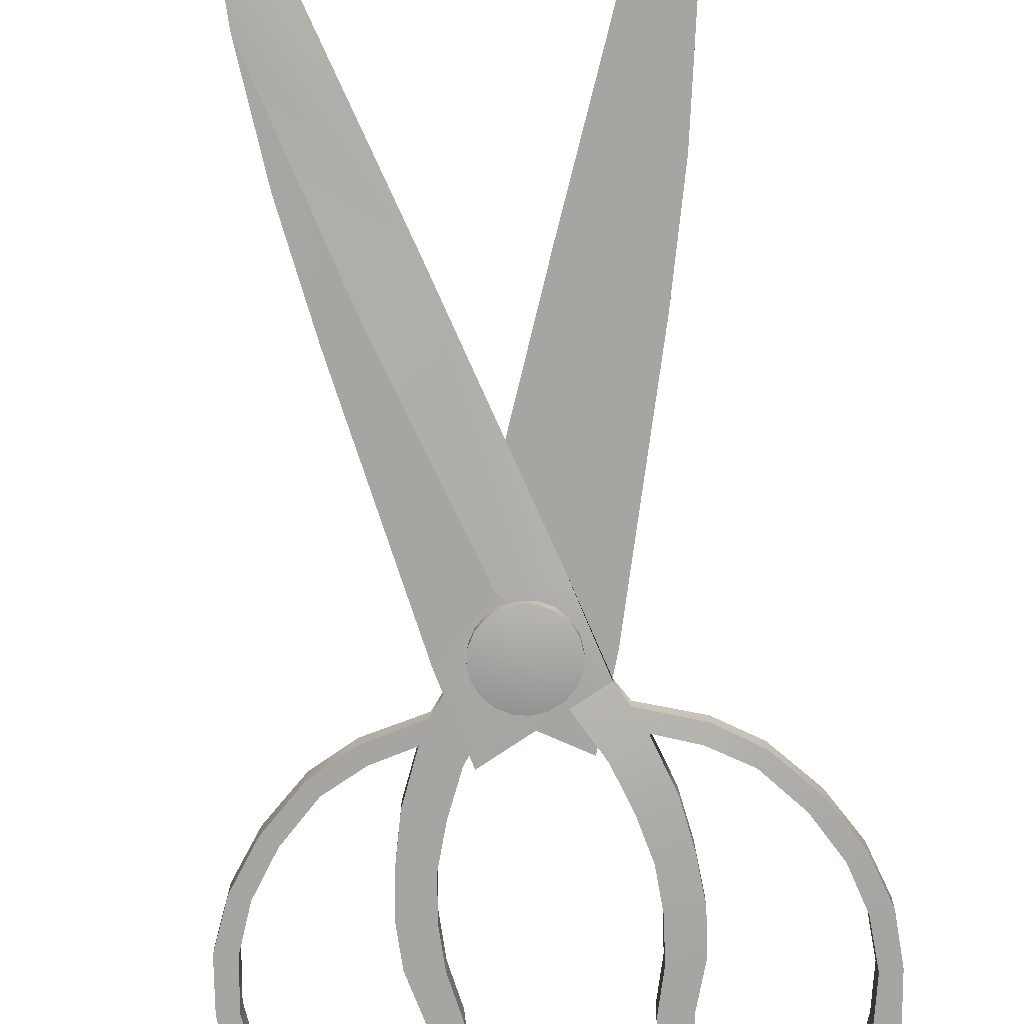
<metadata>
{"format":"obj","ext":"obj","renderer":"f3d","projection":"perspective","resolution":1024,"background":"white","views":[{"elev":-73.8,"azim":-174.8,"up":"+Z"}]}
</metadata>
<code>
g EnMm_Mj_6001_ScissorsC_Mesh
v -0.1827 1.492 -0.04344
v -0.3239 1.053 -0.04365
v -0.3239 1.053 -0.087
v 0.1827 1.49 -0.04247
v 0.3239 1.051 -0.04225
v 0.3239 1.051 0.001116
v -5.957e-08 0.9547 0.03779
v 6.021e-08 0.9547 -0.1217
v -0.0699 0.9658 -0.1217
v -0.0699 0.9658 0.03779
v -0.133 0.9979 0.03779
v -0.133 0.9979 -0.1217
v -0.183 1.048 0.03779
v -0.183 1.048 -0.1217
v -0.2151 1.111 0.03779
v -0.2151 1.111 -0.1217
v -0.2262 1.181 0.03779
v -0.2262 1.181 -0.1217
v -0.2151 1.251 0.03778
v -0.2151 1.251 -0.1217
v -0.183 1.314 0.03778
v -0.183 1.314 -0.1217
v -0.133 1.364 0.03778
v -0.133 1.364 -0.1217
v -0.0699 1.396 0.03778
v -0.0699 1.396 -0.1217
v -5.558e-08 1.407 0.03778
v 6.507e-08 1.407 -0.1217
v 0.0699 1.396 -0.1217
v 0.0699 1.396 0.03778
v 0.133 1.364 -0.1217
v 0.133 1.364 0.03778
v 0.183 1.314 -0.1217
v 0.183 1.314 0.03778
v 0.2151 1.251 -0.1217
v 0.2151 1.251 0.03778
v 0.2262 1.181 -0.1217
v 0.2262 1.181 0.03779
v 0.2151 1.111 -0.1217
v 0.2151 1.111 0.03779
v 0.183 1.048 -0.1217
v 0.183 1.048 0.03779
v 0.133 0.9979 -0.1217
v 0.133 0.9979 0.03779
v 0.0699 0.9658 -0.1217
v 0.0699 0.9658 0.03779
v -5.957e-08 0.9547 0.03779
v 6.021e-08 0.9547 -0.1217
v -0.4455 0.8423 -0.1233
v -0.6512 0.7798 -0.04392
v -0.4455 0.8423 -0.04392
v -0.6512 0.7798 -0.1372
v -0.8481 0.669 -0.04392
v -0.8481 0.669 -0.142
v -1.032 0.4729 -0.04392
v -1.032 0.4729 -0.1477
v -1.165 0.2574 -0.04392
v -1.165 0.2574 -0.1612
v -1.24 0.02932 -0.04392
v -1.24 0.02931 -0.1612
v -1.262 -0.2186 -0.04392
v -1.262 -0.2186 -0.1612
v -1.228 -0.4375 -0.04392
v -1.228 -0.4375 -0.1612
v -1.167 -0.6229 -0.04392
v -1.167 -0.6229 -0.1612
v -1.084 -0.7727 -0.1508
v -1.084 -0.7727 -0.04392
v -0.9701 -0.8736 -0.04392
v -0.9701 -0.8736 -0.1441
v -0.8313 -0.869 -0.04392
v -0.8313 -0.869 -0.1441
v -0.6382 -0.7756 -0.04392
v -0.6382 -0.7756 -0.1508
v -0.5463 -0.632 -0.1552
v -0.5463 -0.632 -0.04392
v -0.5183 -0.4792 -0.04392
v -0.5183 -0.4792 -0.1612
v -0.5345 -0.3198 -0.04392
v -0.5345 -0.3198 -0.1612
v -0.5981 -0.09382 -0.04392
v -0.5981 -0.09382 -0.1612
v -0.6107 0.1235 -0.04392
v -0.6107 0.1235 -0.1612
v -0.586 0.3545 -0.04392
v -0.586 0.3545 -0.1535
v -0.54 0.5873 -0.04392
v -0.54 0.5873 -0.1477
v -0.4455 0.8423 -0.04392
v -0.4455 0.8423 -0.1233
v -0.2826 0.7419 -0.1372
v -0.1478 0.955 -0.04365
v -0.1478 0.955 -0.08699
v -0.2826 0.7419 -0.04392
v -0.3659 0.5272 -0.04392
v -0.3659 0.5272 -0.1477
v -0.4246 0.3137 -0.04392
v -0.4246 0.3137 -0.1535
v -0.4433 0.1 -0.04392
v -0.4433 0.1 -0.1612
v -0.4314 -0.1123 -0.04392
v -0.4314 -0.1123 -0.1612
v -0.3824 -0.3304 -0.04392
v -0.3824 -0.3304 -0.1612
v -0.3786 -0.5161 -0.04392
v -0.3786 -0.5161 -0.1612
v -0.4259 -0.6914 -0.04392
v -0.4259 -0.6914 -0.1552
v -0.5514 -0.8657 -0.1441
v -0.5514 -0.8657 -0.04392
v -0.7988 -0.9932 -0.04392
v -0.7988 -0.9932 -0.1295
v -1.006 -0.9922 -0.04392
v -1.006 -0.9922 -0.1295
v -1.159 -0.8789 -0.1441
v -1.159 -0.8789 -0.04392
v -1.267 -0.673 -0.04392
v -1.267 -0.673 -0.1612
v -1.338 -0.4587 -0.04392
v -1.338 -0.4587 -0.1612
v -1.36 -0.211 -0.04392
v -1.36 -0.211 -0.1612
v -1.34 0.0457 -0.1612
v -1.34 0.0457 -0.04392
v -1.251 0.2936 -0.04392
v -1.251 0.2936 -0.1612
v -1.101 0.527 -0.1477
v -1.101 0.527 -0.04392
v -0.8951 0.7404 -0.04392
v -0.8951 0.7404 -0.1372
v -0.6839 0.8661 -0.04392
v -0.6839 0.8661 -0.1233
v -0.389 0.9534 -0.04392
v -0.389 0.9534 -0.1124
v -0.3239 1.053 -0.087
v -0.3239 1.053 -0.04365
v 0.8478 3.648 -0.08138
v 0.6281 2.973 -0.08689
v 0.7659 3.052 -0.08706
v 0.499 2.57 -0.08703
v 0.6486 2.46 -0.08704
v 0.3575 1.165 -0.087
v 0.09161 1.448 -0.08701
v 0.03744 1.405 -0.08701
v 0.2342 0.7411 -0.08699
v -0.1478 0.955 -0.08699
v -0.3239 1.053 -0.087
v -0.1827 1.492 -0.04344
v 0.2447 2.757 -0.04348
v 0.09161 1.448 -0.08701
v 0.499 2.57 -0.08703
v 0.6281 2.973 -0.08689
v 0.8478 3.648 -0.08138
v 0.8774 4.161 -0.07613
v 0.8474 4.492 -0.04353
v 0.2447 2.757 -0.04348
v 0.8474 4.492 -0.04353
v 0.8774 4.161 -0.0437
v 0.8478 3.648 -0.04369
v 0.7659 3.052 -0.04368
v 0.6492 2.461 -0.04367
v 0.3575 1.165 -0.04365
v 0.2342 0.7411 -0.04365
v -0.1827 1.492 -0.04344
v -0.1478 0.955 -0.04365
v -0.3239 1.053 -0.04365
v 0.8774 4.161 -0.07613
v 0.8774 4.161 -0.0437
v 0.8474 4.492 -0.04353
v 0.8478 3.648 -0.08138
v 0.8478 3.648 -0.04369
v 0.7659 3.052 -0.08706
v 0.7659 3.052 -0.04368
v 0.6486 2.46 -0.08704
v 0.6492 2.461 -0.04367
v 0.3575 1.165 -0.087
v 0.3575 1.165 -0.04365
v 0.2342 0.7411 -0.08699
v 0.2342 0.7411 -0.04365
v -0.1478 0.955 -0.08699
v -0.1478 0.955 -0.04365
v 0.2342 0.7411 -0.04365
v 0.2342 0.7411 -0.08699
v -0.389 0.9534 -0.1124
v -0.1478 0.955 -0.08699
v -0.3239 1.053 -0.087
v -0.2826 0.7419 -0.1372
v -0.4455 0.8423 -0.1233
v -0.3659 0.5272 -0.1477
v -0.6512 0.7798 -0.1372
v -0.54 0.5873 -0.1477
v -0.6839 0.8661 -0.1233
v -0.4246 0.3137 -0.1535
v -0.8481 0.669 -0.142
v -0.586 0.3545 -0.1535
v -0.8951 0.7404 -0.1372
v -0.4433 0.1 -0.1612
v -0.6107 0.1235 -0.1612
v -0.4314 -0.1123 -0.1612
v -0.5981 -0.09382 -0.1612
v -0.3824 -0.3304 -0.1612
v -0.5345 -0.3198 -0.1612
v -0.3786 -0.5161 -0.1612
v -0.5183 -0.4792 -0.1612
v -0.4259 -0.6914 -0.1552
v -0.5463 -0.632 -0.1552
v -0.5514 -0.8657 -0.1441
v -0.6382 -0.7756 -0.1508
v -0.7988 -0.9932 -0.1295
v -0.8313 -0.869 -0.1441
v -1.006 -0.9922 -0.1295
v -0.9701 -0.8736 -0.1441
v -1.159 -0.8789 -0.1441
v -1.084 -0.7727 -0.1508
v -1.167 -0.6229 -0.1612
v -1.267 -0.673 -0.1612
v -1.228 -0.4375 -0.1612
v -1.338 -0.4587 -0.1612
v -1.36 -0.211 -0.1612
v -1.262 -0.2186 -0.1612
v -1.24 0.02931 -0.1612
v -1.34 0.0457 -0.1612
v -1.251 0.2936 -0.1612
v -1.165 0.2574 -0.1612
v -1.032 0.4729 -0.1477
v -1.101 0.527 -0.1477
v -0.389 0.9534 -0.04392
v -0.3239 1.053 -0.04365
v -0.1478 0.955 -0.04365
v -0.2826 0.7419 -0.04392
v -0.4455 0.8423 -0.04392
v -0.3659 0.5272 -0.04392
v -0.6512 0.7798 -0.04392
v -0.54 0.5873 -0.04392
v -0.6839 0.8661 -0.04392
v -0.4246 0.3137 -0.04392
v -0.8481 0.669 -0.04392
v -0.586 0.3545 -0.04392
v -0.8951 0.7404 -0.04392
v -0.4433 0.1 -0.04392
v -0.6107 0.1235 -0.04392
v -0.4314 -0.1123 -0.04392
v -0.5981 -0.09382 -0.04392
v -1.032 0.4729 -0.04392
v -1.101 0.527 -0.04392
v -0.3824 -0.3304 -0.04392
v -0.5345 -0.3198 -0.04392
v -1.251 0.2936 -0.04392
v -1.165 0.2574 -0.04392
v -0.5183 -0.4792 -0.04392
v -0.3786 -0.5161 -0.04392
v -1.24 0.02932 -0.04392
v -1.34 0.0457 -0.04392
v -0.4259 -0.6914 -0.04392
v -0.5463 -0.632 -0.04392
v -1.36 -0.211 -0.04392
v -1.262 -0.2186 -0.04392
v -0.6382 -0.7756 -0.04392
v -0.5514 -0.8657 -0.04392
v -0.7988 -0.9932 -0.04392
v -0.8313 -0.869 -0.04392
v -1.006 -0.9922 -0.04392
v -0.9701 -0.8736 -0.04392
v -1.228 -0.4375 -0.04392
v -1.338 -0.4587 -0.04392
v -1.267 -0.673 -0.04392
v -1.167 -0.6229 -0.04392
v -1.159 -0.8789 -0.04392
v -1.084 -0.7727 -0.04392
v 0.4455 0.8407 0.04353
v 0.6512 0.7782 -0.04201
v 0.4455 0.8407 -0.04201
v 0.6512 0.7782 0.04353
v 0.8481 0.6674 -0.04201
v 0.8481 0.6674 0.05318
v 1.032 0.4713 -0.04201
v 1.032 0.4713 0.06467
v 1.165 0.2558 -0.04201
v 1.165 0.2558 0.07238
v 1.24 0.0277 -0.04201
v 1.24 0.0277 0.07237
v 1.262 -0.2202 -0.04201
v 1.262 -0.2202 0.07237
v 1.228 -0.4391 -0.04201
v 1.228 -0.4391 0.07236
v 1.167 -0.6245 -0.04201
v 1.167 -0.6245 0.07236
v 1.084 -0.7743 0.05699
v 1.084 -0.7743 -0.04201
v 0.9701 -0.8752 -0.04201
v 0.9701 -0.8752 0.04353
v 0.8313 -0.8706 -0.04201
v 0.8313 -0.8706 0.04353
v 0.6382 -0.7772 -0.04201
v 0.6382 -0.7772 0.04353
v 0.5463 -0.6336 0.05699
v 0.5463 -0.6336 -0.04201
v 0.5183 -0.4808 -0.04201
v 0.5183 -0.4808 0.07236
v 0.5345 -0.3214 -0.04201
v 0.5345 -0.3214 0.07236
v 0.5981 -0.09543 -0.04201
v 0.5981 -0.09543 0.07237
v 0.6107 0.1219 -0.04201
v 0.6107 0.1219 0.07237
v 0.586 0.3528 -0.04201
v 0.586 0.3528 0.06467
v 0.54 0.5857 -0.04201
v 0.54 0.5857 0.05318
v 0.4455 0.8407 -0.04201
v 0.4455 0.8407 0.04353
v 0.2826 0.7403 0.04353
v 0.1478 0.9534 -0.04225
v 0.1478 0.9534 0.001119
v 0.2826 0.7403 -0.04201
v 0.3659 0.5256 -0.04201
v 0.3659 0.5256 0.05318
v 0.4246 0.3121 -0.04201
v 0.4246 0.3121 0.06467
v 0.4433 0.09841 -0.04201
v 0.4433 0.09841 0.07237
v 0.4314 -0.1139 -0.04201
v 0.4314 -0.1139 0.07237
v 0.3824 -0.332 -0.04201
v 0.3824 -0.332 0.07236
v 0.3786 -0.5177 -0.04201
v 0.3786 -0.5177 0.07236
v 0.4259 -0.693 -0.04201
v 0.4259 -0.693 0.05699
v 0.5514 -0.8673 0.04353
v 0.5514 -0.8673 -0.04201
v 0.7988 -0.9948 -0.04201
v 0.7988 -0.9948 0.04353
v 1.006 -0.9938 -0.04201
v 1.006 -0.9938 0.04353
v 1.159 -0.8805 0.05699
v 1.159 -0.8805 -0.04201
v 1.267 -0.6747 -0.04201
v 1.267 -0.6747 0.07236
v 1.338 -0.4603 -0.04201
v 1.338 -0.4603 0.07236
v 1.36 -0.2126 -0.04201
v 1.36 -0.2126 0.07237
v 1.34 0.04408 0.07237
v 1.34 0.04408 -0.04201
v 1.251 0.292 -0.04201
v 1.251 0.292 0.07238
v 1.101 0.5254 0.06468
v 1.101 0.5254 -0.04201
v 0.8951 0.7388 -0.04201
v 0.8951 0.7388 0.05318
v 0.6839 0.8645 -0.04201
v 0.6839 0.8645 0.04353
v 0.389 0.9518 -0.04201
v 0.389 0.9518 0.03054
v 0.3239 1.051 0.001116
v 0.3239 1.051 -0.04225
v -0.8478 3.646 -0.004652
v -0.6281 2.972 0.0008976
v -0.7659 3.051 0.001058
v -0.499 2.568 0.001055
v -0.6486 2.458 0.001075
v -0.3575 1.163 0.001114
v -0.09161 1.446 0.001105
v -0.03744 1.403 0.001106
v -0.2342 0.7394 0.001126
v 0.1478 0.9534 0.001119
v 0.3239 1.051 0.001116
v 0.1827 1.49 -0.04247
v -0.2447 2.756 -0.0425
v -0.09161 1.446 0.001105
v -0.499 2.568 0.001055
v -0.6281 2.972 0.0008976
v -0.8478 3.646 -0.004652
v -0.8774 4.159 -0.009935
v -0.8474 4.49 -0.04256
v -0.2447 2.756 -0.0425
v -0.8474 4.49 -0.04256
v -0.8774 4.159 -0.0423
v -0.8478 3.646 -0.04229
v -0.7659 3.051 -0.04228
v -0.6492 2.459 -0.04227
v -0.3575 1.163 -0.04225
v -0.2342 0.7394 -0.04225
v 0.1827 1.49 -0.04247
v 0.1478 0.9534 -0.04225
v 0.3239 1.051 -0.04225
v -0.8774 4.159 -0.009935
v -0.8774 4.159 -0.0423
v -0.8474 4.49 -0.04256
v -0.8478 3.646 -0.004652
v -0.8478 3.646 -0.04229
v -0.7659 3.051 0.001058
v -0.7659 3.051 -0.04228
v -0.6486 2.458 0.001075
v -0.6492 2.459 -0.04227
v -0.3575 1.163 0.001114
v -0.3575 1.163 -0.04225
v -0.2342 0.7394 0.001126
v -0.2342 0.7394 -0.04225
v 0.1478 0.9534 0.001119
v 0.1478 0.9534 -0.04225
v -0.2342 0.7394 -0.04225
v -0.2342 0.7394 0.001126
v 0.389 0.9518 0.03054
v 0.1478 0.9534 0.001119
v 0.3239 1.051 0.001116
v 0.2826 0.7403 0.04353
v 0.4455 0.8407 0.04353
v 0.3659 0.5256 0.05318
v 0.6512 0.7782 0.04353
v 0.54 0.5857 0.05318
v 0.6839 0.8645 0.04353
v 0.4246 0.3121 0.06467
v 0.8481 0.6674 0.05318
v 0.586 0.3528 0.06467
v 0.8951 0.7388 0.05318
v 0.4433 0.09841 0.07237
v 0.6107 0.1219 0.07237
v 0.4314 -0.1139 0.07237
v 0.5981 -0.09543 0.07237
v 0.3824 -0.332 0.07236
v 0.5345 -0.3214 0.07236
v 0.3786 -0.5177 0.07236
v 0.5183 -0.4808 0.07236
v 0.4259 -0.693 0.05699
v 0.5463 -0.6336 0.05699
v 0.5514 -0.8673 0.04353
v 0.6382 -0.7772 0.04353
v 0.7988 -0.9948 0.04353
v 0.8313 -0.8706 0.04353
v 1.006 -0.9938 0.04353
v 0.9701 -0.8752 0.04353
v 1.159 -0.8805 0.05699
v 1.084 -0.7743 0.05699
v 1.167 -0.6245 0.07236
v 1.267 -0.6747 0.07236
v 1.228 -0.4391 0.07236
v 1.338 -0.4603 0.07236
v 1.36 -0.2126 0.07237
v 1.262 -0.2202 0.07237
v 1.24 0.0277 0.07237
v 1.34 0.04408 0.07237
v 1.251 0.292 0.07238
v 1.165 0.2558 0.07238
v 1.032 0.4713 0.06467
v 1.101 0.5254 0.06468
v 0.389 0.9518 -0.04201
v 0.3239 1.051 -0.04225
v 0.1478 0.9534 -0.04225
v 0.2826 0.7403 -0.04201
v 0.4455 0.8407 -0.04201
v 0.3659 0.5256 -0.04201
v 0.6512 0.7782 -0.04201
v 0.54 0.5857 -0.04201
v 0.6839 0.8645 -0.04201
v 0.4246 0.3121 -0.04201
v 0.8481 0.6674 -0.04201
v 0.586 0.3528 -0.04201
v 0.8951 0.7388 -0.04201
v 0.4433 0.09841 -0.04201
v 0.6107 0.1219 -0.04201
v 0.4314 -0.1139 -0.04201
v 0.5981 -0.09543 -0.04201
v 1.032 0.4713 -0.04201
v 1.101 0.5254 -0.04201
v 0.3824 -0.332 -0.04201
v 0.5345 -0.3214 -0.04201
v 1.251 0.292 -0.04201
v 1.165 0.2558 -0.04201
v 0.5183 -0.4808 -0.04201
v 0.3786 -0.5177 -0.04201
v 1.24 0.0277 -0.04201
v 1.34 0.04408 -0.04201
v 0.4259 -0.693 -0.04201
v 0.5463 -0.6336 -0.04201
v 1.36 -0.2126 -0.04201
v 1.262 -0.2202 -0.04201
v 0.6382 -0.7772 -0.04201
v 0.5514 -0.8673 -0.04201
v 0.7988 -0.9948 -0.04201
v 0.8313 -0.8706 -0.04201
v 1.006 -0.9938 -0.04201
v 0.9701 -0.8752 -0.04201
v 1.228 -0.4391 -0.04201
v 1.338 -0.4603 -0.04201
v 1.267 -0.6747 -0.04201
v 1.167 -0.6245 -0.04201
v 1.159 -0.8805 -0.04201
v 1.084 -0.7743 -0.04201
v 0.2262 1.181 0.03779
v 0.2151 1.111 0.03779
v -7.826e-08 1.181 0.06751
v 0.2151 1.251 0.03778
v 0.183 1.048 0.03779
v 0.183 1.314 0.03778
v 0.133 0.9979 0.03779
v 0.133 1.364 0.03778
v 0.0699 0.9658 0.03779
v 0.0699 1.396 0.03778
v -5.957e-08 0.9547 0.03779
v -5.558e-08 1.407 0.03778
v -0.0699 0.9658 0.03779
v -0.0699 1.396 0.03778
v -0.133 0.9979 0.03779
v -0.133 1.364 0.03778
v -0.183 1.048 0.03779
v -0.183 1.314 0.03778
v -0.2151 1.111 0.03779
v -0.2151 1.251 0.03778
v -0.2262 1.181 0.03779
v 0.2262 1.181 -0.1217
v 8.412e-08 1.181 -0.1514
v 0.2151 1.111 -0.1217
v 0.2151 1.251 -0.1217
v 0.183 1.048 -0.1217
v 0.183 1.314 -0.1217
v 0.133 0.9979 -0.1217
v 0.133 1.364 -0.1217
v 0.0699 0.9658 -0.1217
v 0.0699 1.396 -0.1217
v 6.021e-08 0.9547 -0.1217
v 6.507e-08 1.407 -0.1217
v -0.0699 0.9658 -0.1217
v -0.0699 1.396 -0.1217
v -0.133 0.9979 -0.1217
v -0.133 1.364 -0.1217
v -0.183 1.048 -0.1217
v -0.183 1.314 -0.1217
v -0.2151 1.111 -0.1217
v -0.2151 1.251 -0.1217
v -0.2262 1.181 -0.1217
g EnMm_Mj_6001_ScissorsC_Mesh_0
f 3 2 1
f 6 5 4
f 9 8 7
f 10 9 7
f 10 11 9
f 11 12 9
f 11 13 12
f 13 14 12
f 13 15 14
f 15 16 14
f 15 17 16
f 17 18 16
f 17 19 18
f 19 20 18
f 19 21 20
f 21 22 20
f 21 23 22
f 23 24 22
f 23 25 24
f 25 26 24
f 25 27 26
f 27 28 26
f 28 27 29
f 27 30 29
f 29 30 31
f 30 32 31
f 31 32 33
f 32 34 33
f 33 34 35
f 34 36 35
f 35 36 37
f 36 38 37
f 37 38 39
f 38 40 39
f 39 40 41
f 40 42 41
f 41 42 43
f 42 44 43
f 43 44 45
f 44 46 45
f 45 46 47
f 48 45 47
f 51 50 49
f 50 52 49
f 50 53 52
f 53 54 52
f 53 55 54
f 55 56 54
f 55 57 56
f 57 58 56
f 57 59 58
f 59 60 58
f 59 61 60
f 61 62 60
f 61 63 62
f 63 64 62
f 63 65 64
f 65 66 64
f 67 66 65
f 68 67 65
f 68 69 67
f 69 70 67
f 69 71 70
f 71 72 70
f 71 73 72
f 73 74 72
f 75 74 73
f 76 75 73
f 76 77 75
f 77 78 75
f 77 79 78
f 79 80 78
f 79 81 80
f 81 82 80
f 81 83 82
f 83 84 82
f 83 85 84
f 85 86 84
f 85 87 86
f 87 88 86
f 87 89 88
f 89 90 88
f 93 92 91
f 92 94 91
f 94 95 91
f 95 96 91
f 95 97 96
f 97 98 96
f 97 99 98
f 99 100 98
f 99 101 100
f 101 102 100
f 101 103 102
f 103 104 102
f 103 105 104
f 105 106 104
f 105 107 106
f 107 108 106
f 109 108 107
f 110 109 107
f 110 111 109
f 111 112 109
f 111 113 112
f 113 114 112
f 115 114 113
f 116 115 113
f 116 117 115
f 117 118 115
f 117 119 118
f 119 120 118
f 119 121 120
f 121 122 120
f 123 122 121
f 124 123 121
f 124 125 123
f 125 126 123
f 127 126 125
f 128 127 125
f 128 129 127
f 129 130 127
f 129 131 130
f 131 132 130
f 131 133 132
f 133 134 132
f 135 134 133
f 136 135 133
f 139 138 137
f 140 138 139
f 141 140 139
f 140 141 142
f 143 140 142
f 144 143 142
f 145 144 142
f 144 145 146
f 147 144 146
f 147 148 144
f 144 148 149
f 144 149 150
f 151 150 149
f 152 151 149
f 153 152 149
f 154 153 149
f 155 154 149
f 158 157 156
f 159 158 156
f 159 156 160
f 160 156 161
f 161 156 162
f 162 156 163
f 156 164 163
f 164 165 163
f 166 165 164
f 169 168 167
f 167 168 170
f 168 171 170
f 170 171 172
f 171 173 172
f 172 173 174
f 173 175 174
f 176 174 175
f 177 176 175
f 176 177 178
f 177 179 178
f 182 181 180
f 183 182 180
f 186 185 184
f 185 187 184
f 187 188 184
f 188 187 189
f 188 190 184
f 191 188 189
f 190 192 184
f 191 189 193
f 190 194 192
f 195 191 193
f 194 196 192
f 195 193 197
f 198 195 197
f 198 197 199
f 200 198 199
f 200 199 201
f 202 200 201
f 202 201 203
f 204 202 203
f 204 203 205
f 206 204 205
f 206 205 207
f 208 206 207
f 208 207 209
f 210 208 209
f 210 209 211
f 212 210 211
f 212 211 213
f 214 212 213
f 215 214 213
f 216 215 213
f 217 215 216
f 218 217 216
f 218 219 217
f 219 220 217
f 221 220 219
f 222 221 219
f 222 223 221
f 223 224 221
f 225 224 223
f 226 225 223
f 225 226 196
f 194 225 196
f 229 228 227
f 230 229 227
f 231 230 227
f 230 231 232
f 233 231 227
f 231 234 232
f 235 233 227
f 232 234 236
f 237 233 235
f 234 238 236
f 239 237 235
f 236 238 240
f 238 241 240
f 240 241 242
f 241 243 242
f 244 237 239
f 245 244 239
f 242 243 246
f 243 247 246
f 244 245 248
f 249 244 248
f 246 247 250
f 251 246 250
f 249 248 252
f 248 253 252
f 251 250 254
f 250 255 254
f 252 253 256
f 257 252 256
f 255 258 254
f 258 259 254
f 259 258 260
f 258 261 260
f 260 261 262
f 261 263 262
f 257 256 264
f 256 265 264
f 264 265 266
f 267 264 266
f 262 263 268
f 267 266 268
f 263 269 268
f 269 267 268
f 272 271 270
f 271 273 270
f 271 274 273
f 274 275 273
f 274 276 275
f 276 277 275
f 276 278 277
f 278 279 277
f 278 280 279
f 280 281 279
f 280 282 281
f 282 283 281
f 282 284 283
f 284 285 283
f 284 286 285
f 286 287 285
f 288 287 286
f 289 288 286
f 289 290 288
f 290 291 288
f 290 292 291
f 292 293 291
f 292 294 293
f 294 295 293
f 296 295 294
f 297 296 294
f 297 298 296
f 298 299 296
f 298 300 299
f 300 301 299
f 300 302 301
f 302 303 301
f 302 304 303
f 304 305 303
f 304 306 305
f 306 307 305
f 306 308 307
f 308 309 307
f 308 310 309
f 310 311 309
f 314 313 312
f 313 315 312
f 315 316 312
f 316 317 312
f 316 318 317
f 318 319 317
f 318 320 319
f 320 321 319
f 320 322 321
f 322 323 321
f 322 324 323
f 324 325 323
f 324 326 325
f 326 327 325
f 326 328 327
f 328 329 327
f 330 329 328
f 331 330 328
f 331 332 330
f 332 333 330
f 332 334 333
f 334 335 333
f 336 335 334
f 337 336 334
f 337 338 336
f 338 339 336
f 338 340 339
f 340 341 339
f 340 342 341
f 342 343 341
f 344 343 342
f 345 344 342
f 345 346 344
f 346 347 344
f 348 347 346
f 349 348 346
f 349 350 348
f 350 351 348
f 350 352 351
f 352 353 351
f 352 354 353
f 354 355 353
f 356 355 354
f 357 356 354
f 360 359 358
f 361 359 360
f 362 361 360
f 361 362 363
f 364 361 363
f 365 364 363
f 366 365 363
f 365 366 367
f 368 365 367
f 368 369 365
f 365 369 370
f 365 370 371
f 372 371 370
f 373 372 370
f 374 373 370
f 375 374 370
f 376 375 370
f 379 378 377
f 380 379 377
f 380 377 381
f 381 377 382
f 382 377 383
f 383 377 384
f 377 385 384
f 385 386 384
f 387 386 385
f 390 389 388
f 388 389 391
f 389 392 391
f 391 392 393
f 392 394 393
f 393 394 395
f 394 396 395
f 397 395 396
f 398 397 396
f 397 398 399
f 398 400 399
f 403 402 401
f 404 403 401
f 407 406 405
f 406 408 405
f 408 409 405
f 409 408 410
f 409 411 405
f 412 409 410
f 411 413 405
f 412 410 414
f 411 415 413
f 416 412 414
f 415 417 413
f 416 414 418
f 419 416 418
f 419 418 420
f 421 419 420
f 421 420 422
f 423 421 422
f 423 422 424
f 425 423 424
f 425 424 426
f 427 425 426
f 427 426 428
f 429 427 428
f 429 428 430
f 431 429 430
f 431 430 432
f 433 431 432
f 433 432 434
f 435 433 434
f 436 435 434
f 437 436 434
f 438 436 437
f 439 438 437
f 439 440 438
f 440 441 438
f 442 441 440
f 443 442 440
f 443 444 442
f 444 445 442
f 446 445 444
f 447 446 444
f 446 447 417
f 415 446 417
f 450 449 448
f 451 450 448
f 452 451 448
f 451 452 453
f 454 452 448
f 452 455 453
f 456 454 448
f 453 455 457
f 458 454 456
f 455 459 457
f 460 458 456
f 457 459 461
f 459 462 461
f 461 462 463
f 462 464 463
f 465 458 460
f 466 465 460
f 463 464 467
f 464 468 467
f 465 466 469
f 470 465 469
f 467 468 471
f 472 467 471
f 470 469 473
f 469 474 473
f 472 471 475
f 471 476 475
f 473 474 477
f 478 473 477
f 476 479 475
f 479 480 475
f 480 479 481
f 479 482 481
f 481 482 483
f 482 484 483
f 478 477 485
f 477 486 485
f 485 486 487
f 488 485 487
f 483 484 489
f 488 487 489
f 484 490 489
f 490 488 489
f 493 492 491
f 493 491 494
f 493 495 492
f 493 494 496
f 493 497 495
f 493 496 498
f 493 499 497
f 493 498 500
f 493 501 499
f 500 502 493
f 501 493 503
f 502 504 493
f 503 493 505
f 506 493 504
f 505 493 507
f 508 493 506
f 507 493 509
f 510 493 508
f 509 493 511
f 511 493 510
f 514 513 512
f 512 513 515
f 516 513 514
f 515 513 517
f 518 513 516
f 517 513 519
f 520 513 518
f 519 513 521
f 522 513 520
f 523 521 513
f 513 522 524
f 525 523 513
f 513 524 526
f 513 527 525
f 513 526 528
f 513 529 527
f 513 528 530
f 513 531 529
f 513 530 532
f 513 532 531

</code>
